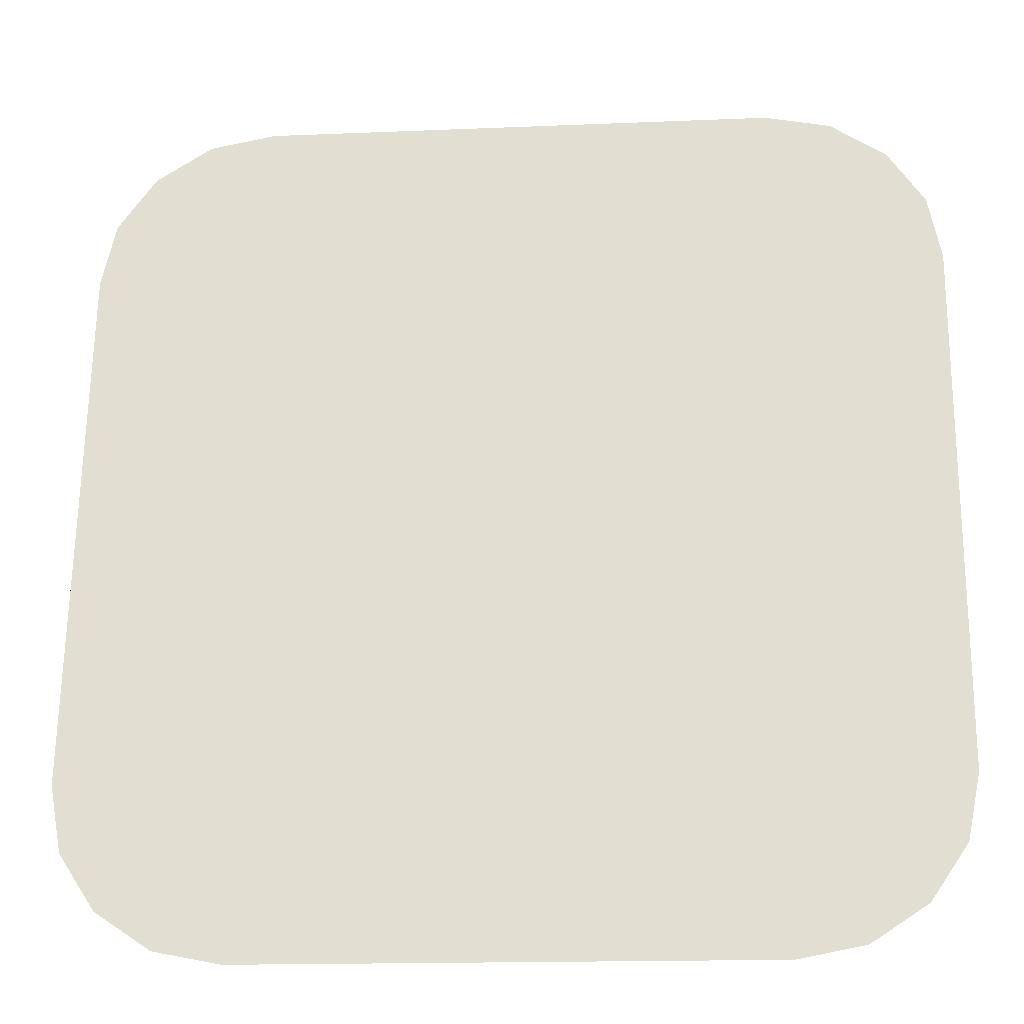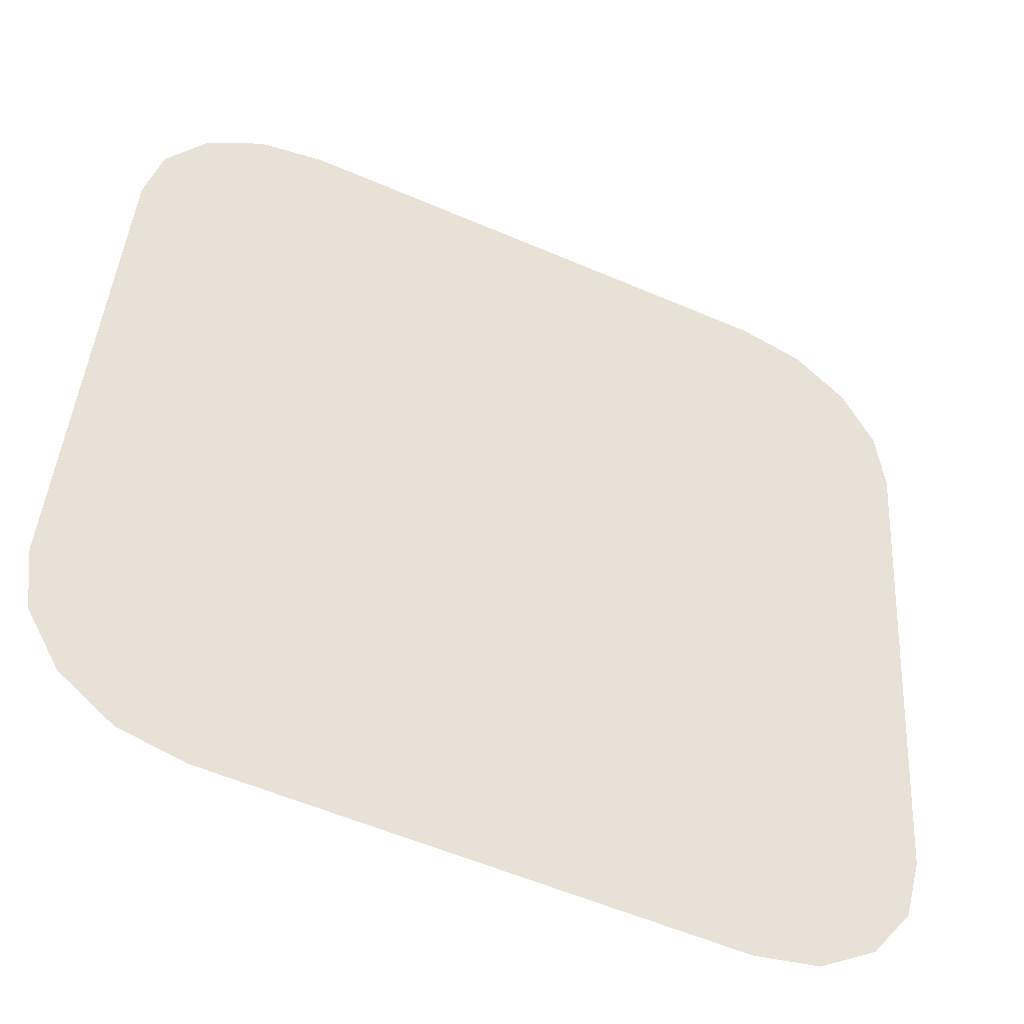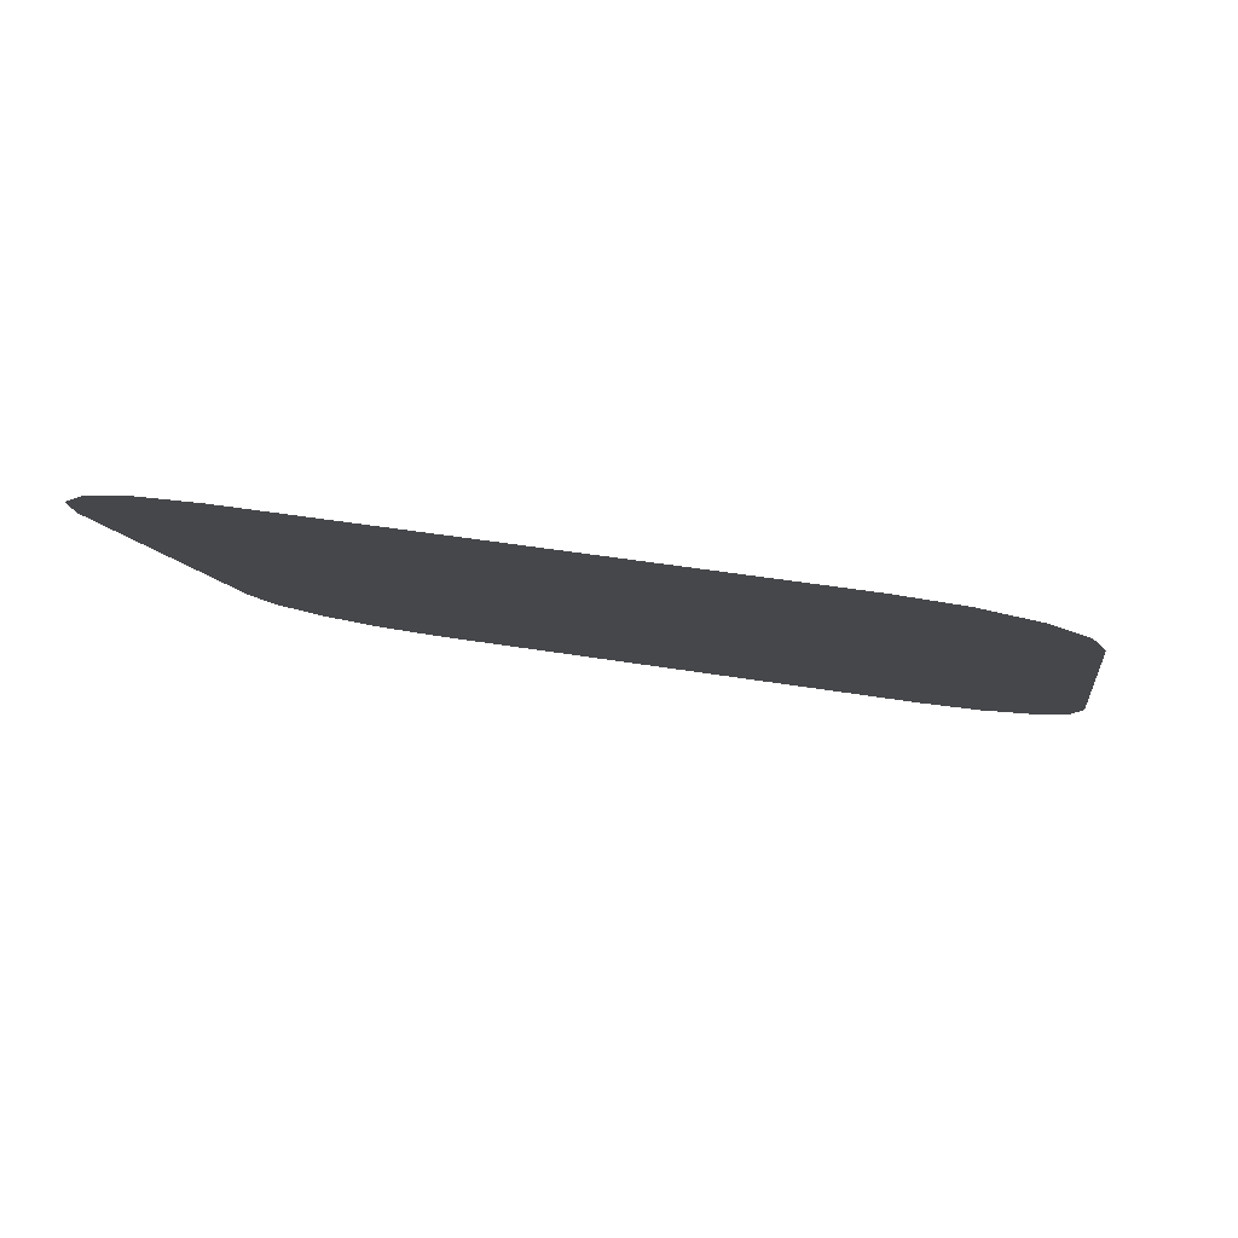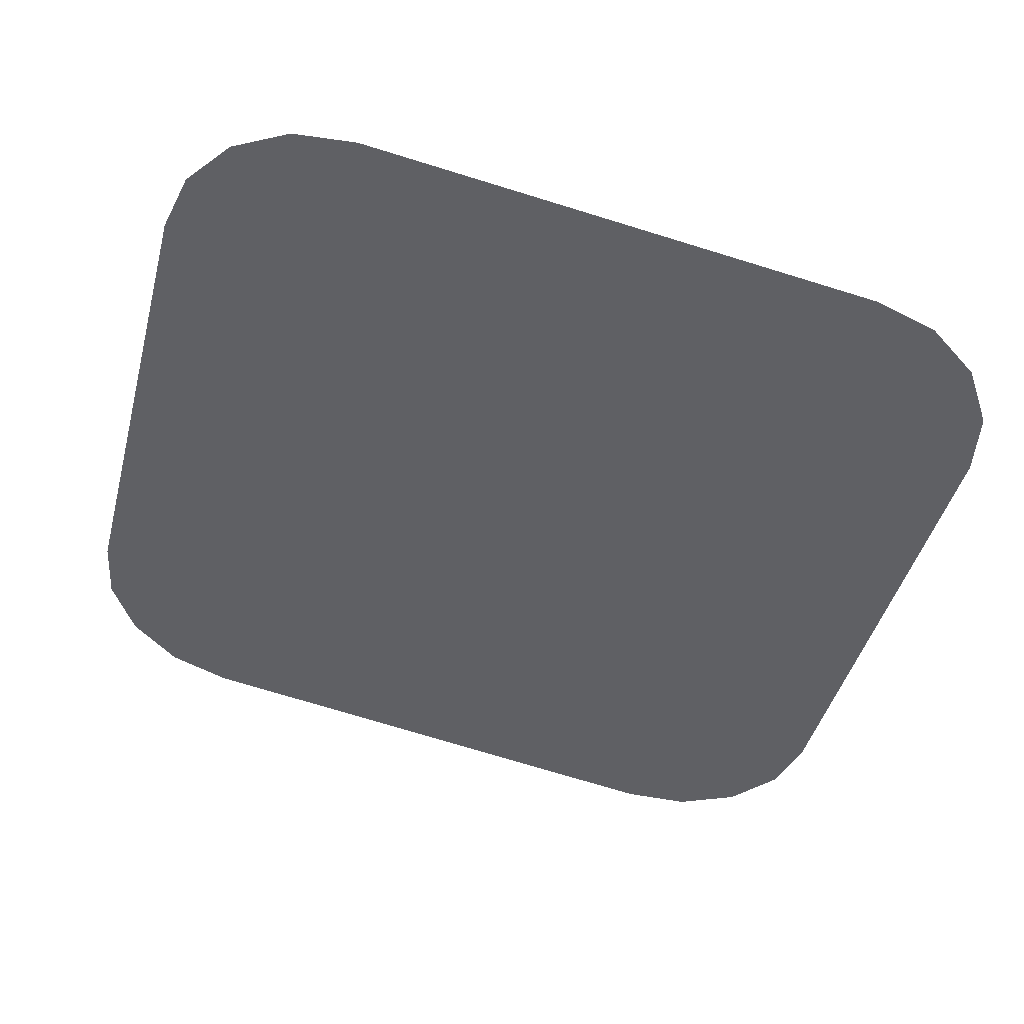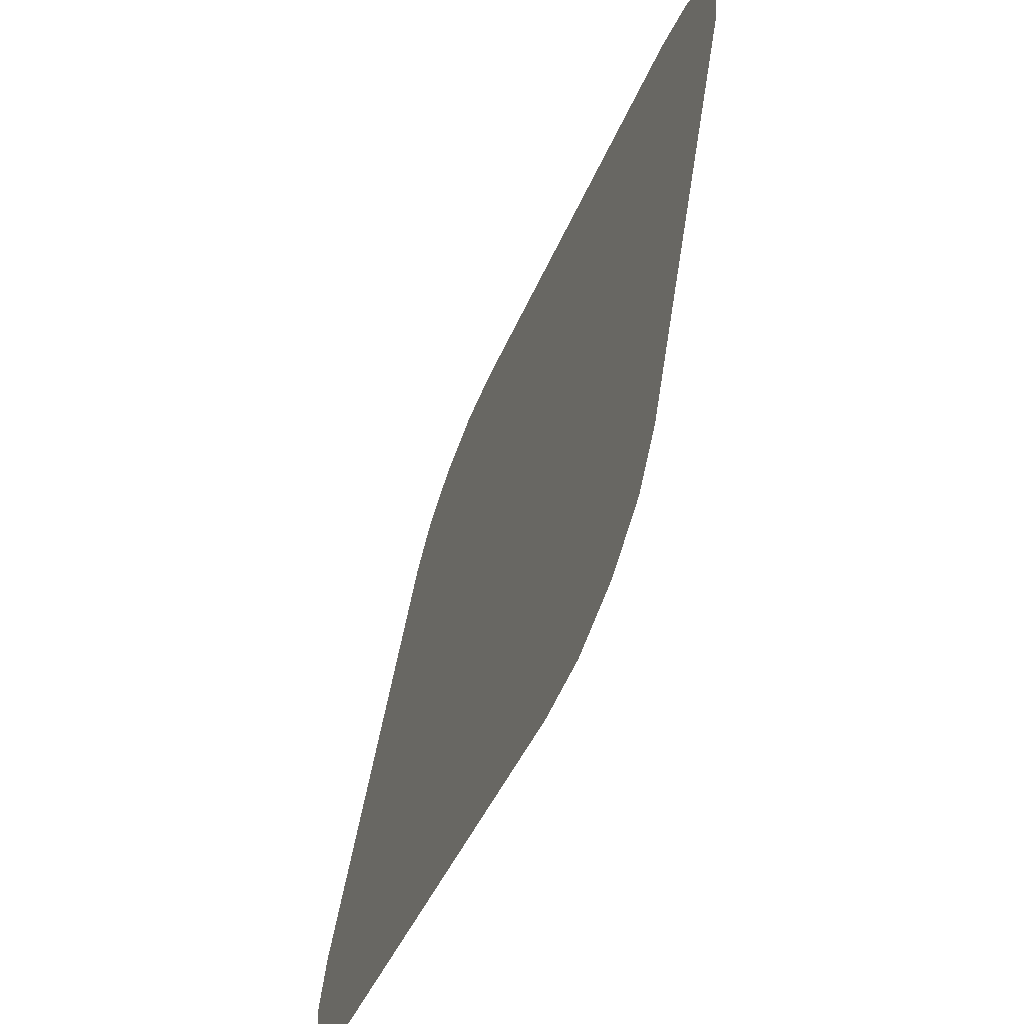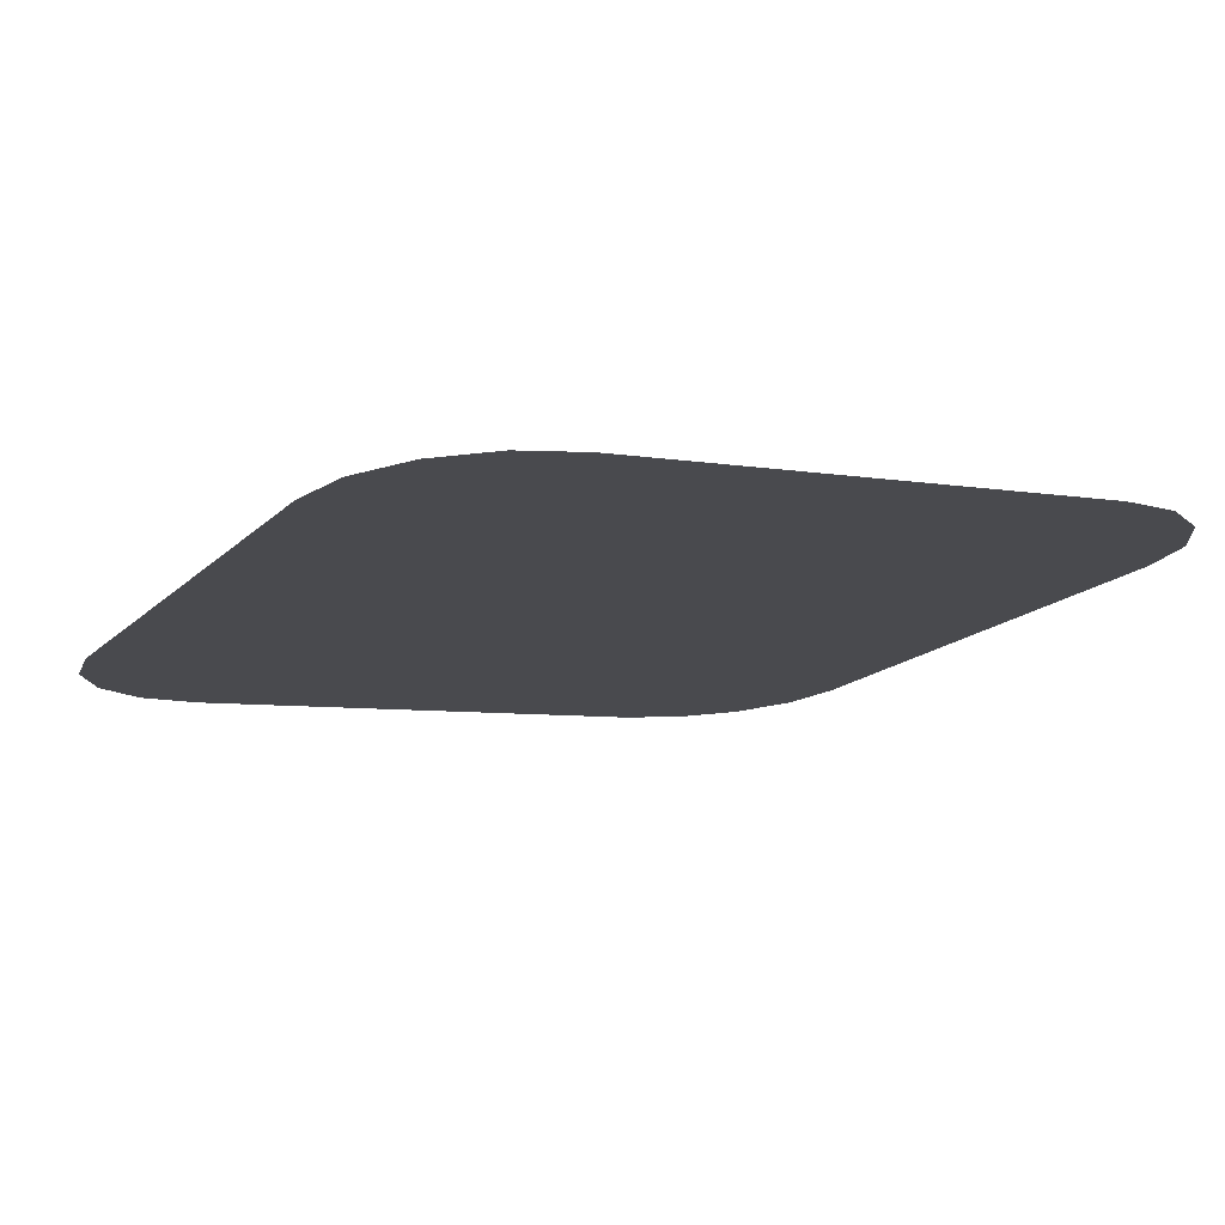
<metadata>
{"format":"obj","ext":"obj","renderer":"f3d","projection":"perspective","resolution":1024,"background":"white","views":[{"elev":-16.1,"azim":5.0,"up":"+Y"},{"elev":-56.7,"azim":155.8,"up":"+Y"},{"elev":-7.5,"azim":98.4,"up":"+Z"},{"elev":-43.7,"azim":75.5,"up":"+Z"},{"elev":-40.6,"azim":69.7,"up":"+Y"},{"elev":-6.0,"azim":-28.9,"up":"+Z"}]}
</metadata>
<code>
o #ID21
v -0.2073 -0.3361 0.01314
v -0.2073 -0.267 0.002448
v -0.2073 -0.3069 0.008633
v -0.2073 -0.2088 -0.006566
v -0.2073 -0.3652 0.01765
v -0.2112 -0.3842 0.02059
v -0.2112 -0.1898 -0.009507
v -0.222 -0.4003 0.02308
v -0.222 -0.1737 -0.012
v -0.2383 -0.411 0.02475
v -0.2383 -0.1629 -0.01367
v -0.2576 -0.4148 0.02533
v -0.2576 -0.1591 -0.01425
v -0.4077 -0.4148 0.02533
v -0.4077 -0.1591 -0.01425
v -0.4269 -0.1629 -0.01367
v -0.4269 -0.411 0.02475
v -0.4432 -0.1737 -0.012
v -0.4432 -0.4003 0.02308
v -0.4541 -0.1898 -0.009507
v -0.4541 -0.3842 0.02059
v -0.458 -0.2088 -0.006566
v -0.458 -0.3652 0.01765
v -0.458 -0.267 0.002448
v -0.458 -0.3069 0.008633
v -0.458 -0.3361 0.01314
f 1 2 3
f 2 1 4
f 4 1 5
f 4 5 6
f 4 6 7
f 7 6 8
f 7 8 9
f 9 8 10
f 9 10 11
f 11 10 12
f 11 12 13
f 13 12 14
f 13 14 15
f 15 14 16
f 16 14 17
f 16 17 18
f 18 17 19
f 18 19 20
f 20 19 21
f 20 21 22
f 22 21 23
f 22 23 24
f 24 23 25
f 25 23 26

</code>
